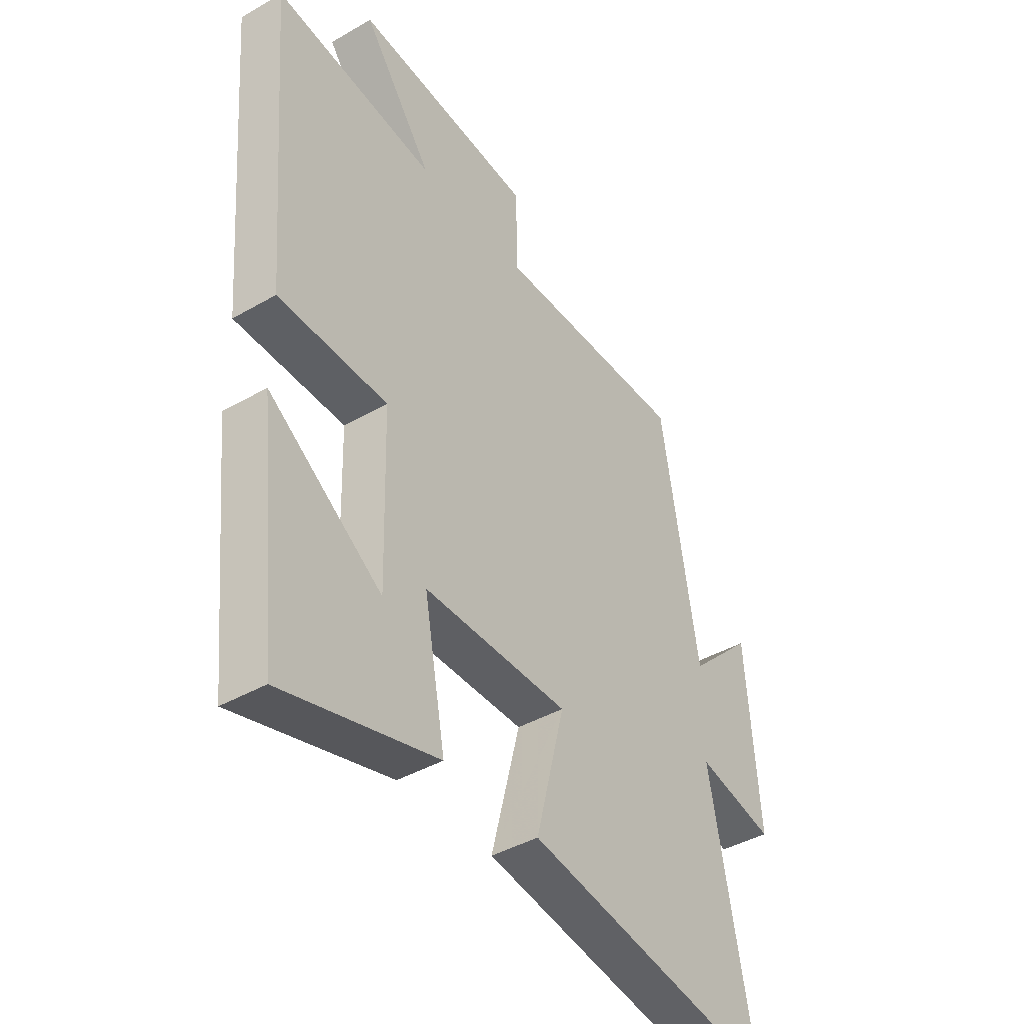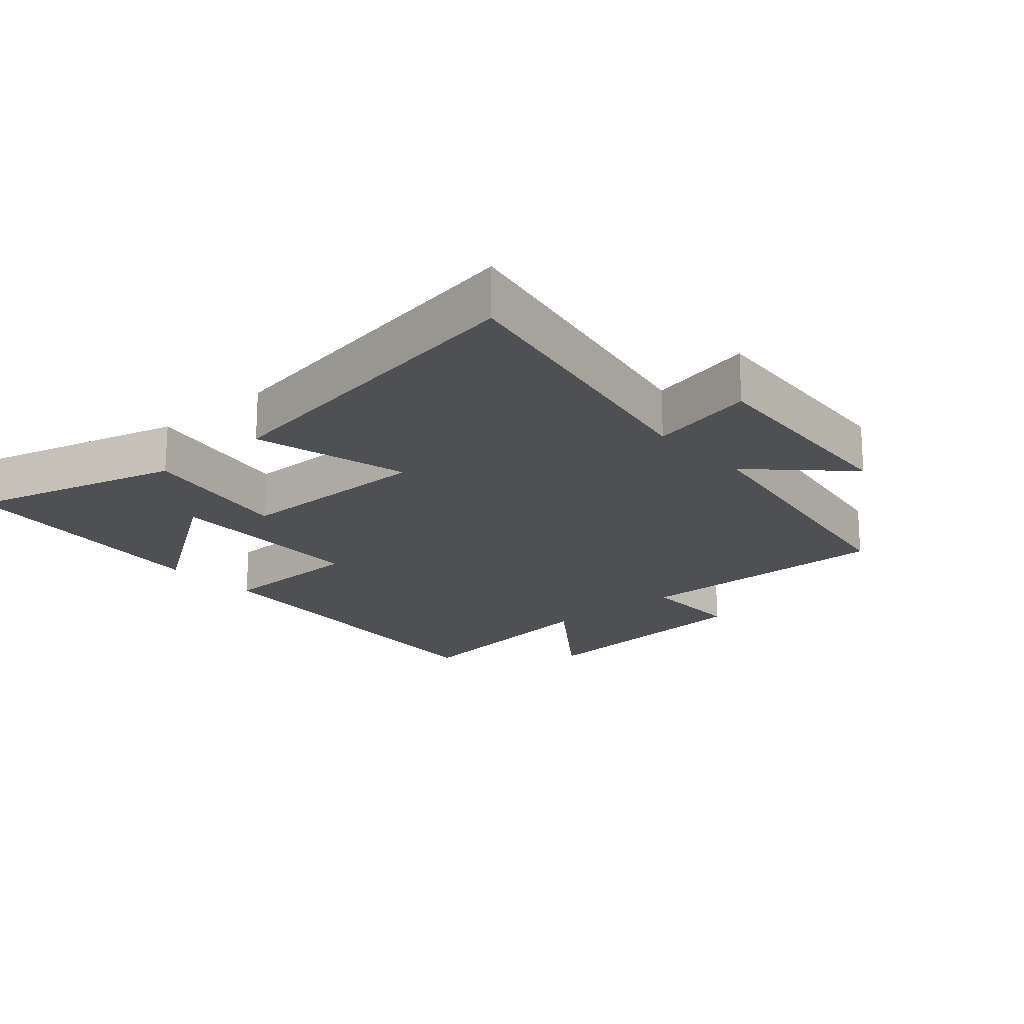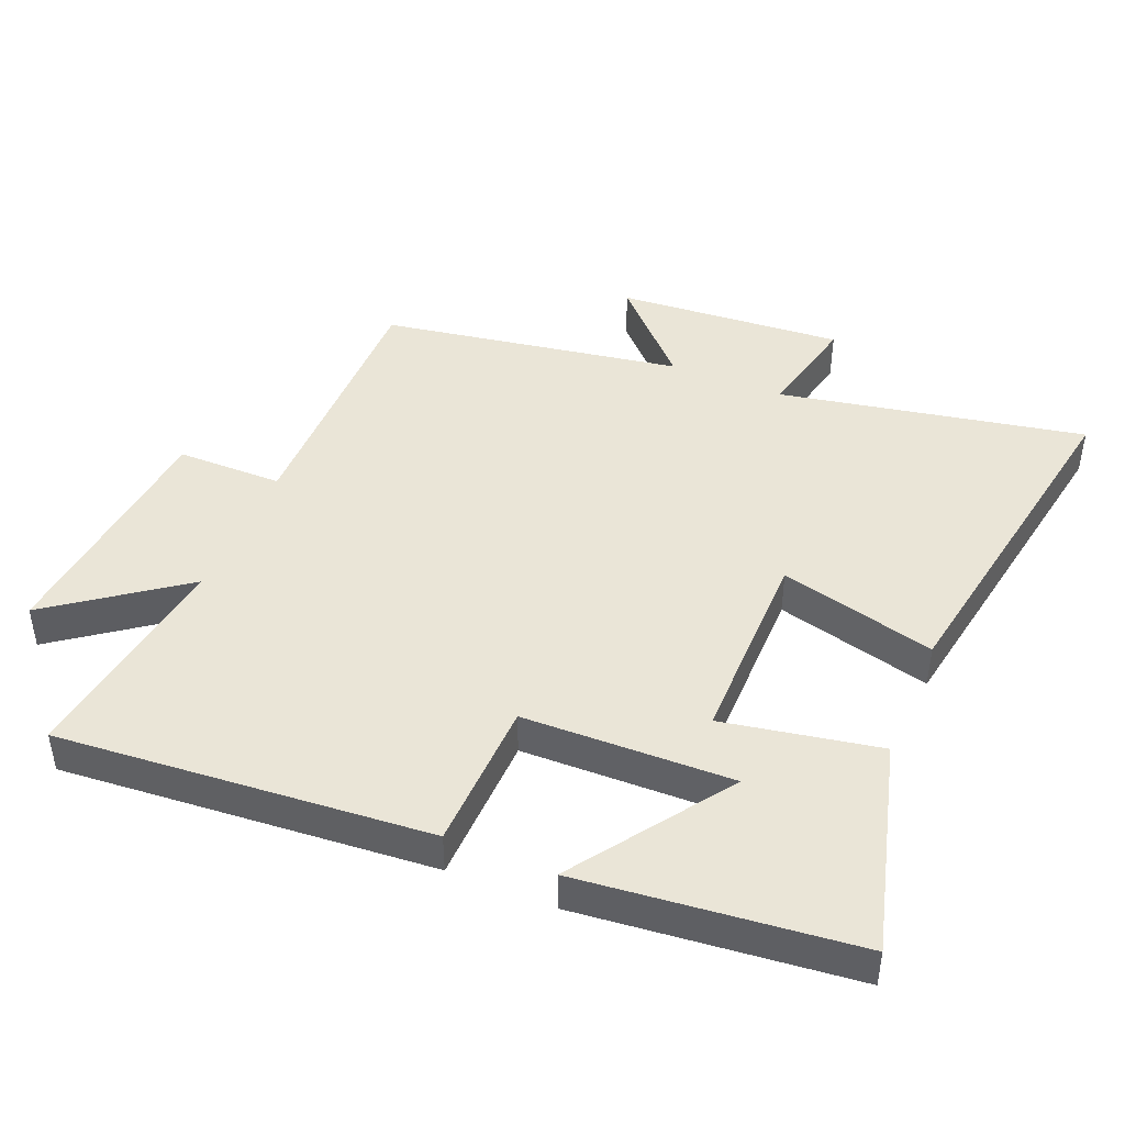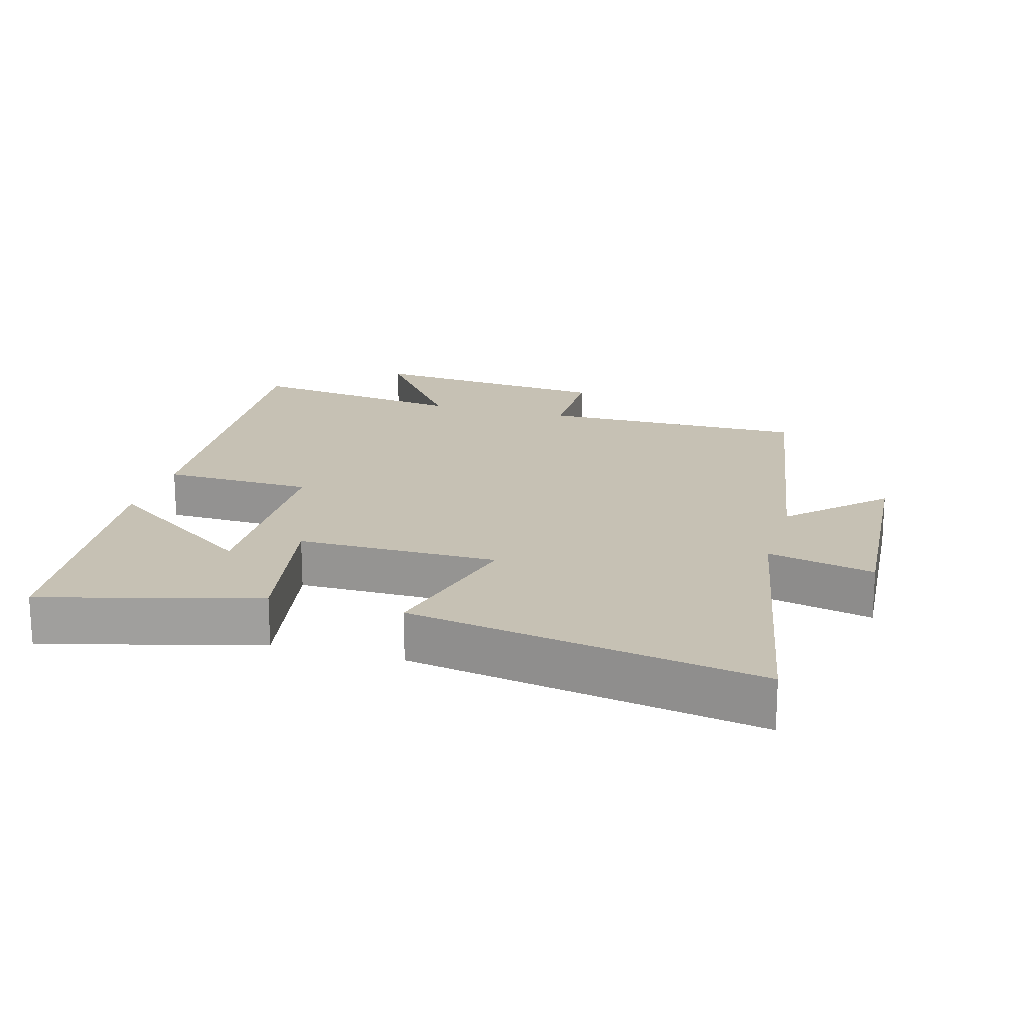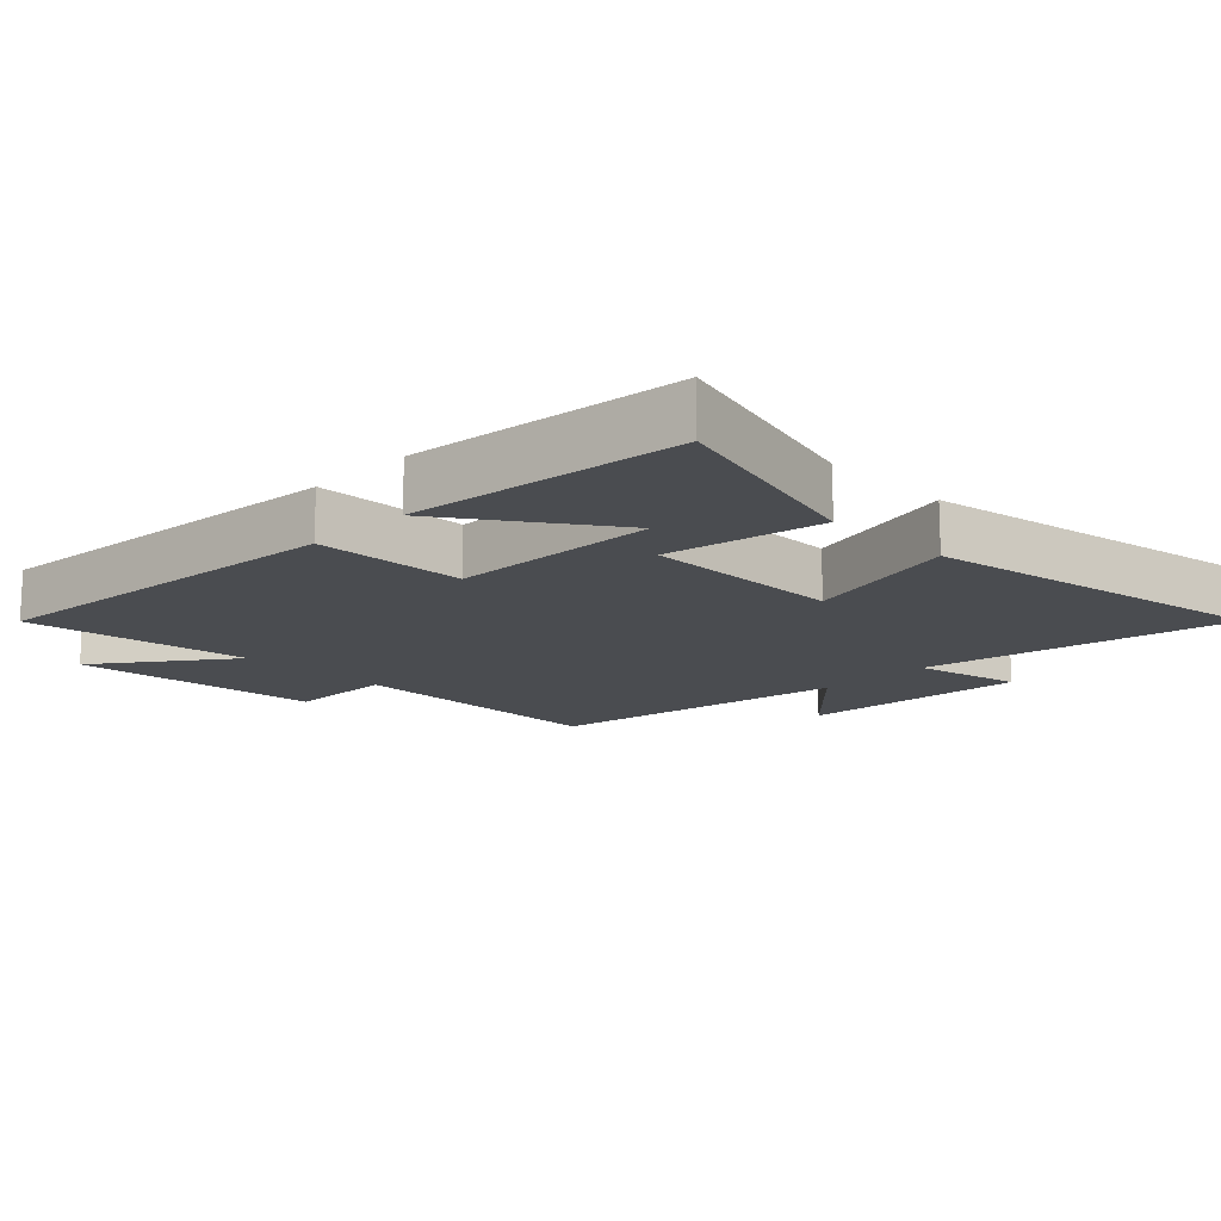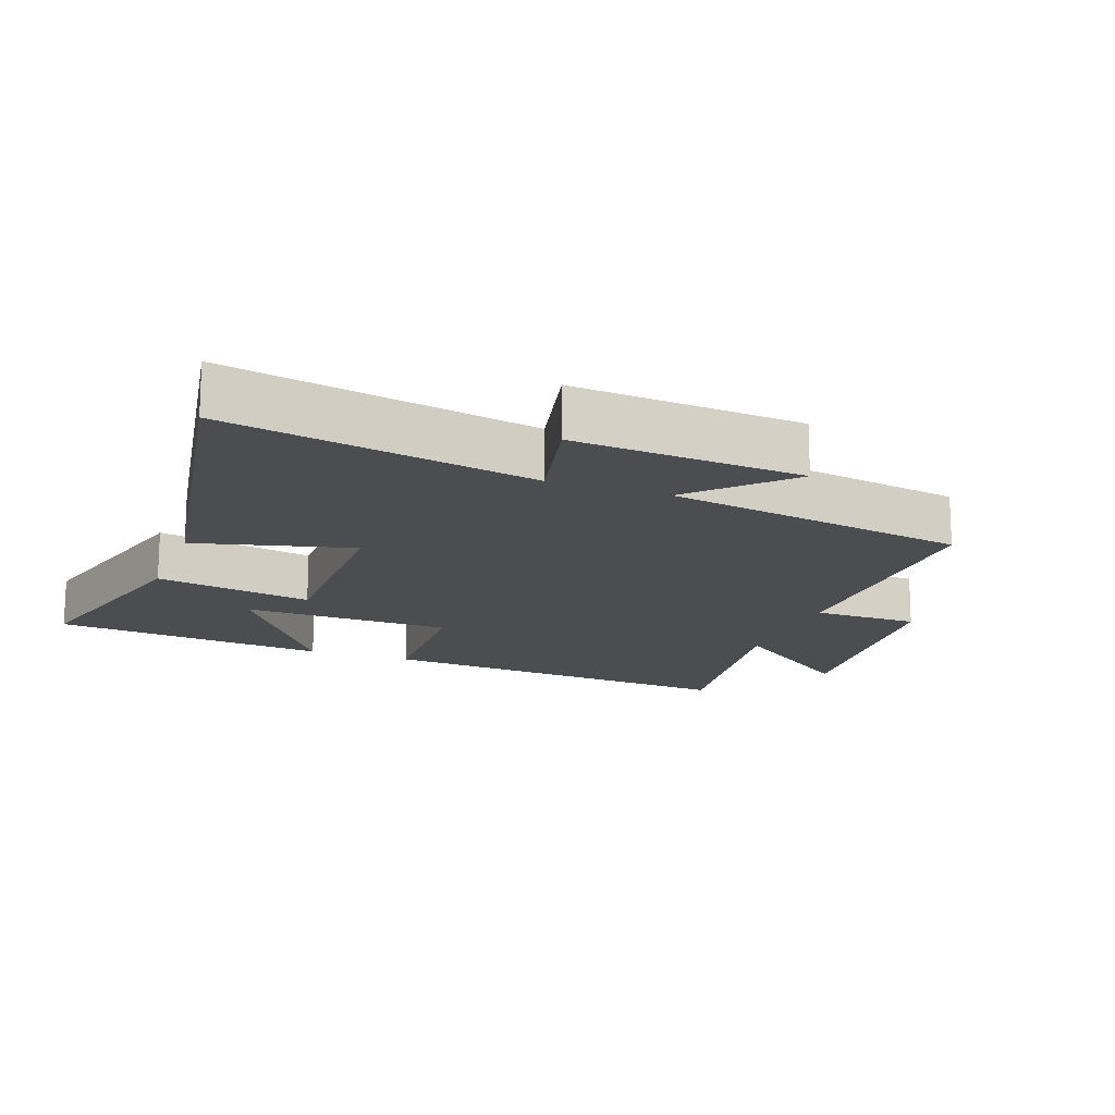
<metadata>
{"format":"obj","ext":"obj","renderer":"f3d","projection":"perspective","resolution":1024,"background":"white","views":[{"elev":-41.6,"azim":124.9,"up":"+Z"},{"elev":-19.0,"azim":-138.6,"up":"+Y"},{"elev":44.3,"azim":112.7,"up":"+Y"},{"elev":18.6,"azim":-164.0,"up":"+Y"},{"elev":-14.8,"azim":135.1,"up":"+Y"},{"elev":-15.9,"azim":-110.2,"up":"+Y"}]}
</metadata>
<code>
v -0.59 0.07 -0.589
v -0.5 0.07 -0.127
v -0.661 0.07 -0.163
v -0.635 0.07 0.181
v -0.5 0.07 0.049
v -0.423 0.07 0.504
v -0.02 0.07 0.5
v -0.019 0.07 0.66
v 0.355 0.07 0.696
v 0.21 0.07 0.5
v 0.546 0.07 0.547
v 0.5 0.07 -0.013
v 0.273 0.07 -0.019
v 0.265 0.07 -0.335
v 0.5 0.07 -0.173
v 0.456 0.07 -0.588
v 0.135 0.07 -0.5
v 0.179 0.07 -0.264
v -0.123 0.07 -0.264
v -0.063 0.07 -0.5
v -0.59 0 -0.589
v -0.5 0 -0.127
v -0.661 0 -0.163
v -0.635 0 0.181
v -0.5 0 0.049
v -0.423 0 0.504
v -0.02 0 0.5
v -0.019 0 0.66
v 0.355 0 0.696
v 0.21 0 0.5
v 0.546 0 0.547
v 0.5 0 -0.013
v 0.273 0 -0.019
v 0.265 0 -0.335
v 0.5 0 -0.173
v 0.456 0 -0.588
v 0.135 0 -0.5
v 0.179 0 -0.264
v -0.123 0 -0.264
v -0.063 0 -0.5
f 19 20 1 2
f 18 19 2
f 16 17 18
f 14 15 16
f 14 16 18
f 13 14 18
f 10 11 12 13
f 10 13 18 2
f 7 8 9 10
f 5 6 7
f 5 7 10 2
f 2 3 4 5
f 22 21 40 39
f 22 39 38
f 38 37 36
f 36 35 34
f 38 36 34
f 38 34 33
f 33 32 31 30
f 22 38 33 30
f 30 29 28 27
f 27 26 25
f 22 30 27 25
f 25 24 23 22
f 1 21 22 2
f 2 22 23 3
f 3 23 24 4
f 4 24 25 5
f 5 25 26 6
f 6 26 27 7
f 7 27 28 8
f 8 28 29 9
f 9 29 30 10
f 10 30 31 11
f 11 31 32 12
f 12 32 33 13
f 13 33 34 14
f 14 34 35 15
f 15 35 36 16
f 16 36 37 17
f 17 37 38 18
f 18 38 39 19
f 19 39 40 20
f 20 40 21 1

</code>
